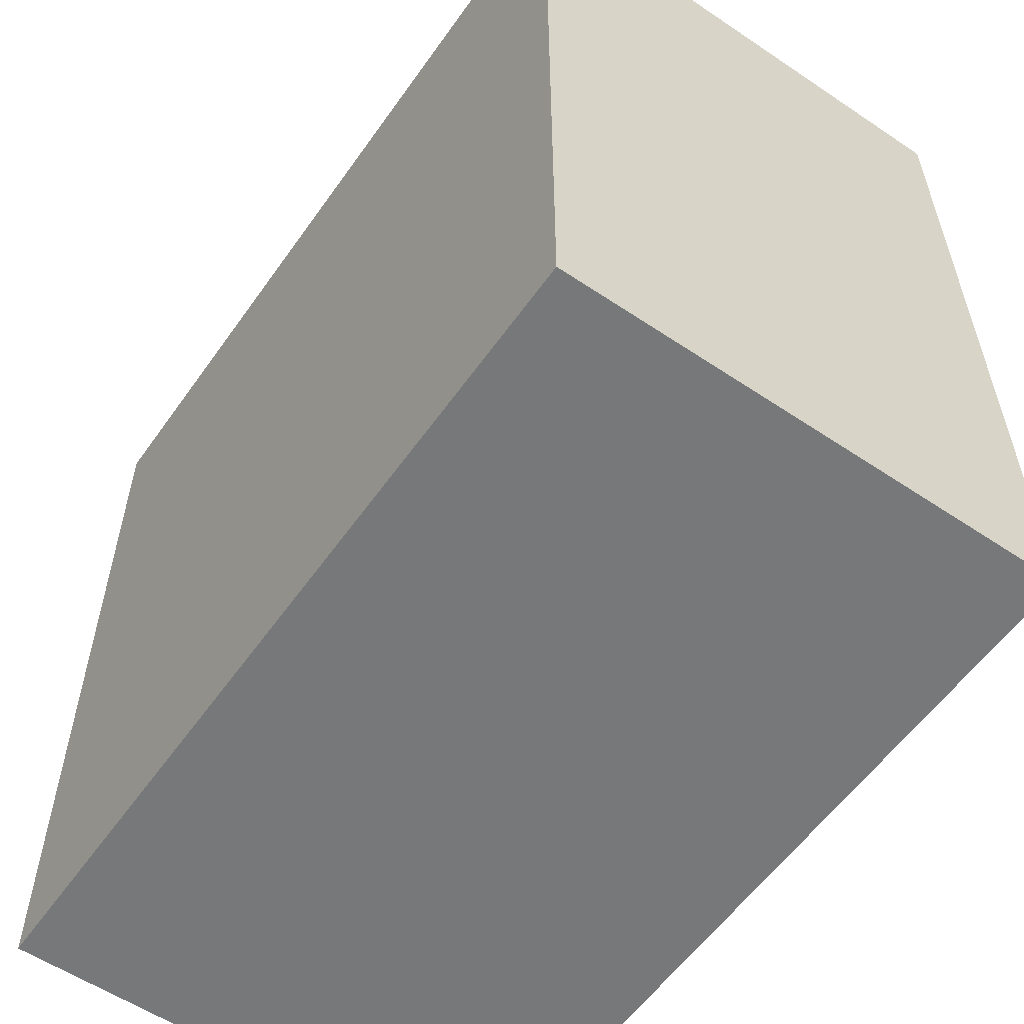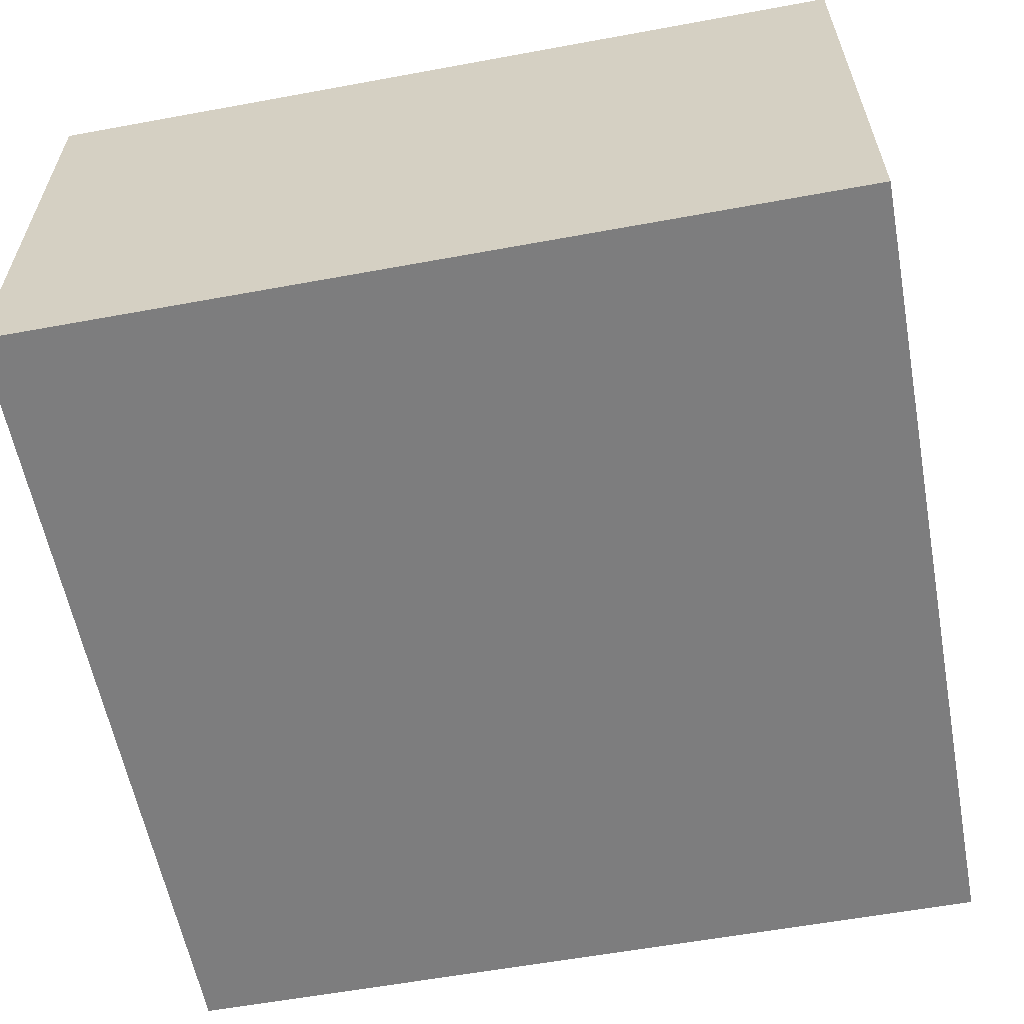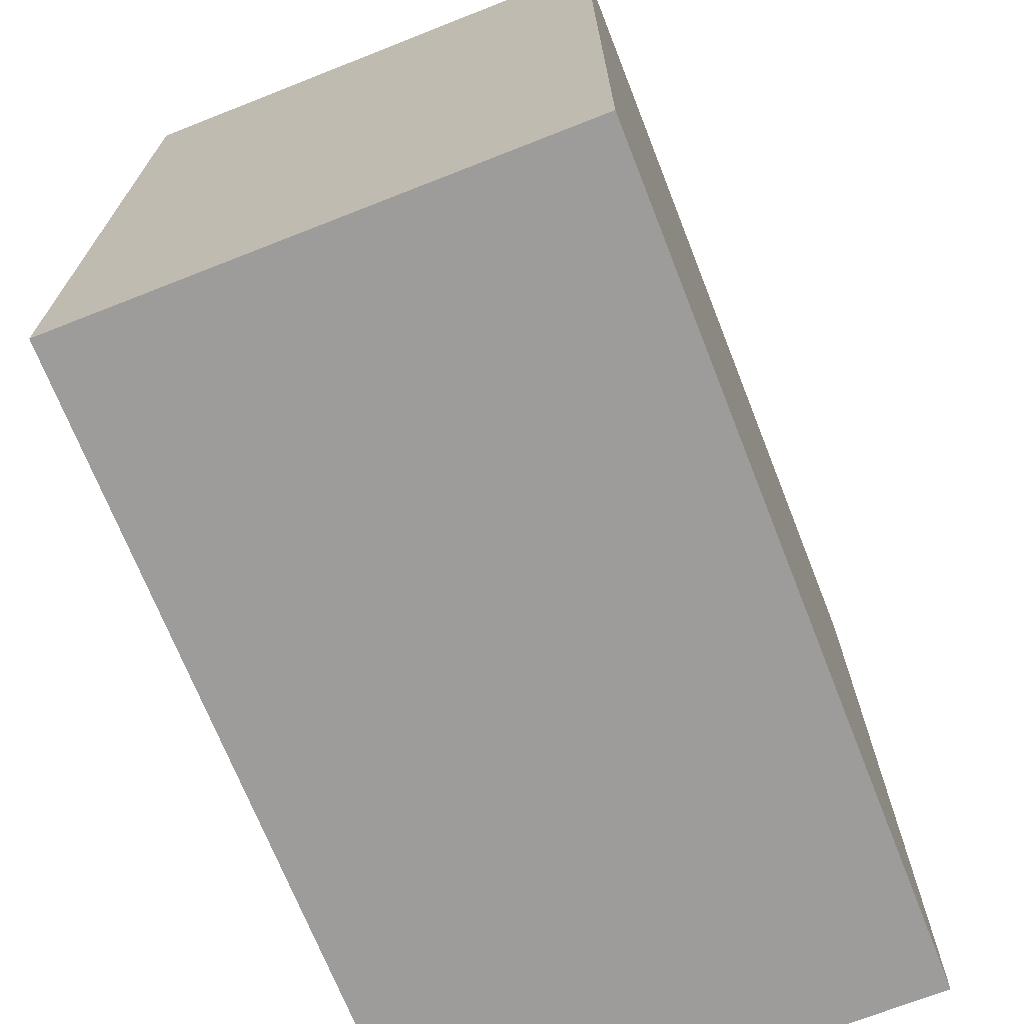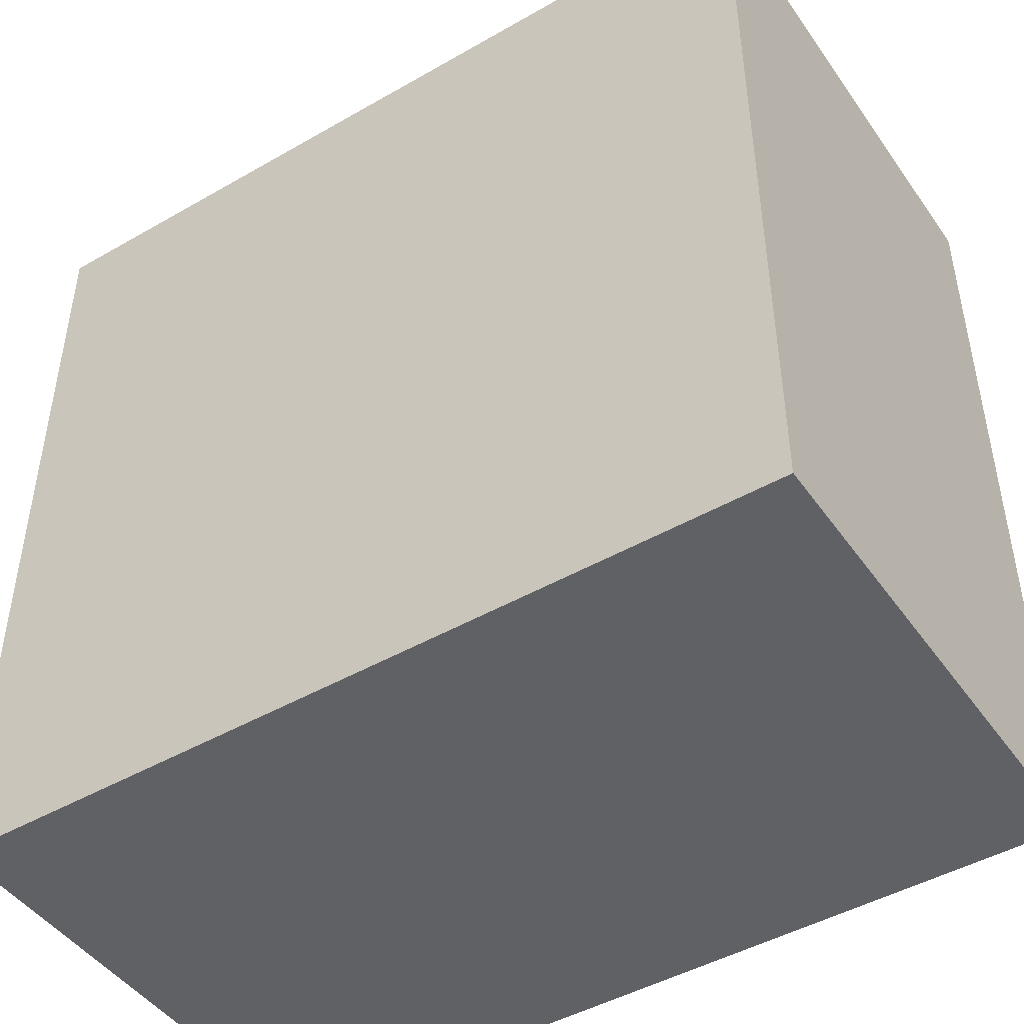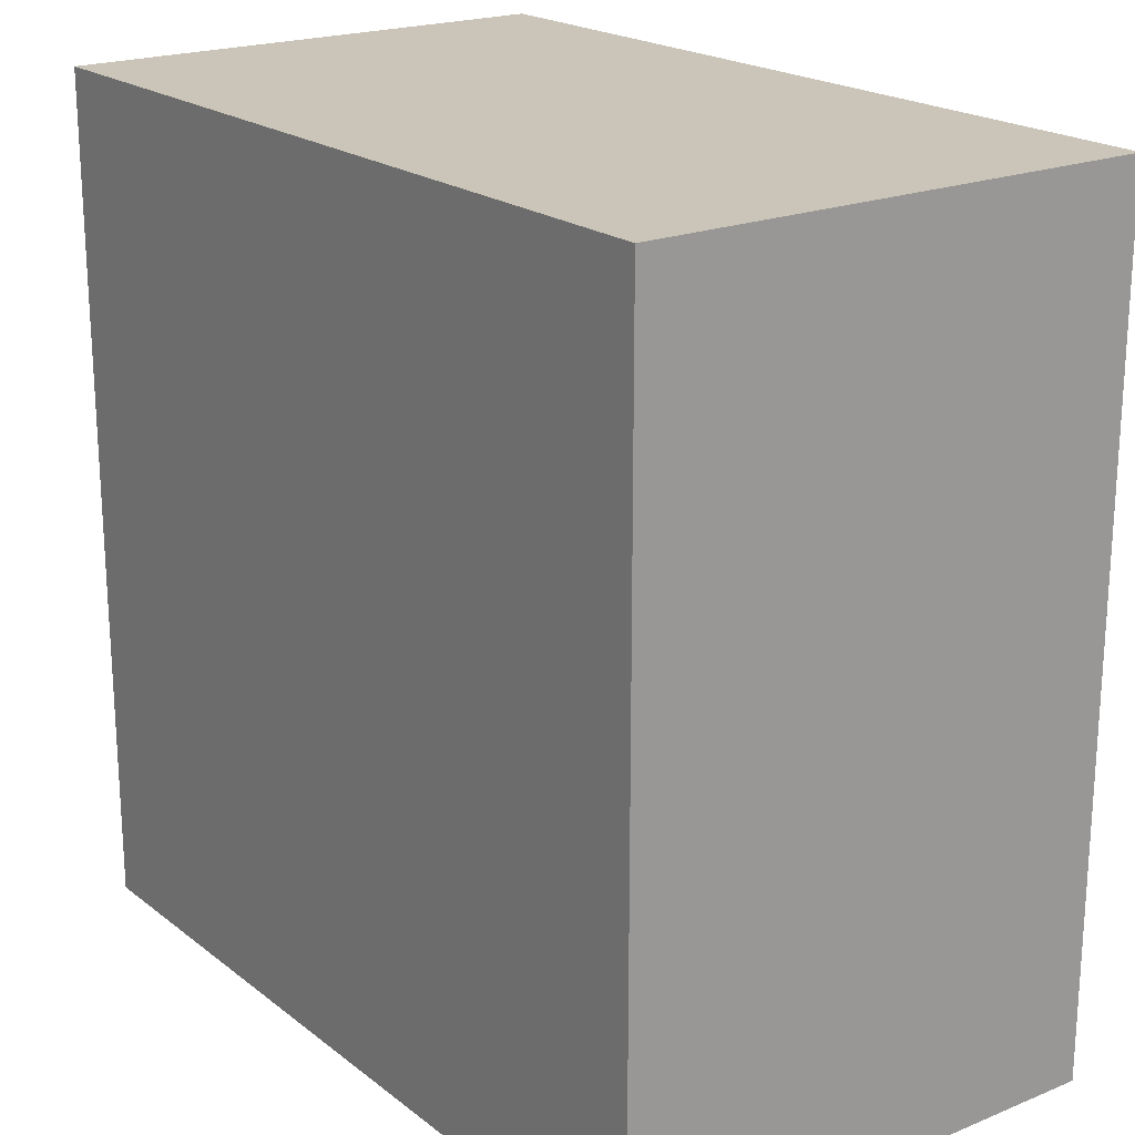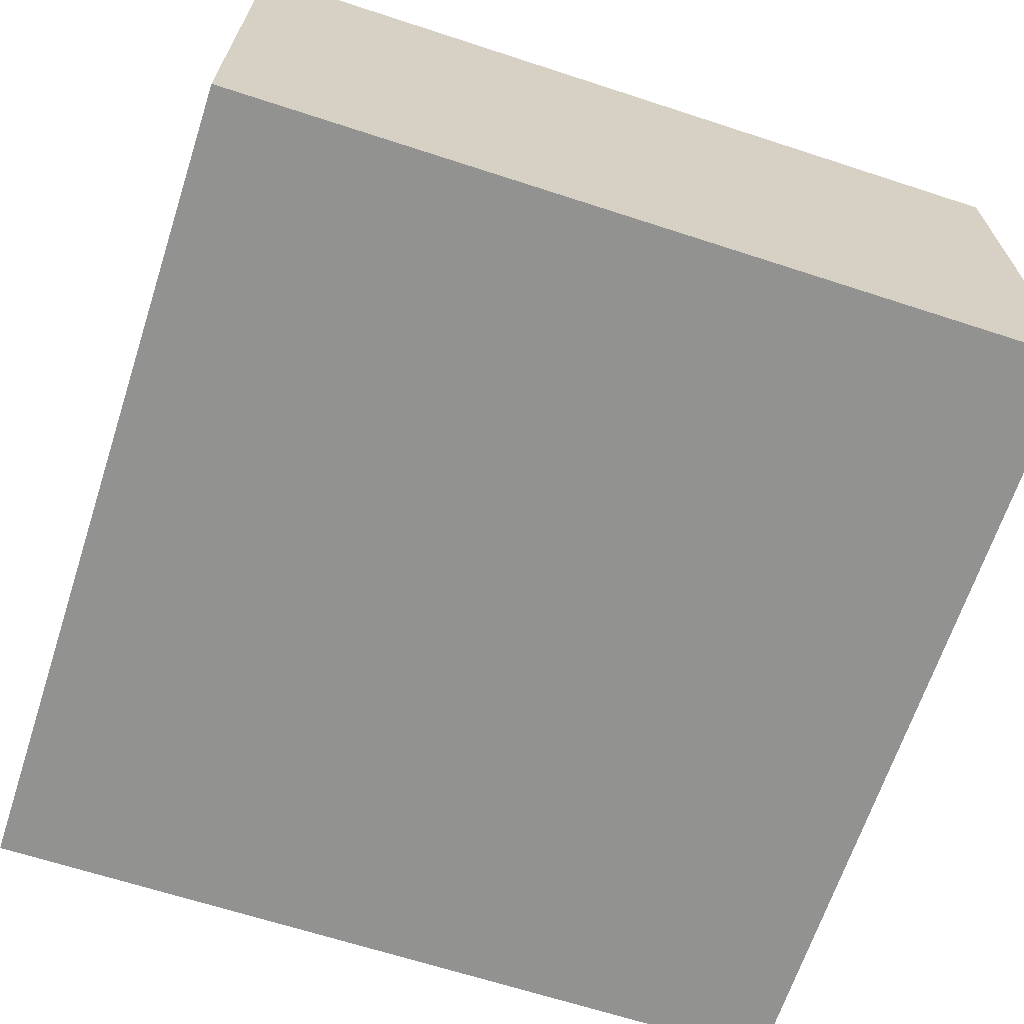
<metadata>
{"format":"obj","ext":"obj","renderer":"f3d","projection":"perspective","resolution":1024,"background":"white","views":[{"elev":-57.4,"azim":-124.9,"up":"+Z"},{"elev":-59.2,"azim":-79.3,"up":"+Y"},{"elev":-70.3,"azim":-68.5,"up":"+Z"},{"elev":-46.4,"azim":33.2,"up":"+Z"},{"elev":20.5,"azim":-126.4,"up":"+Z"},{"elev":-66.2,"azim":-108.1,"up":"+Y"}]}
</metadata>
<code>
o Cube
v 0.5 -0.5 -0.5
v 0.5 -0.5 0.5
v -0.5 -0.5 0.5
v -0.5 -0.5 -0.5
v 0.5 0.1 -0.5
v 0.5 0.1 0.5
v -0.5 0.1 0.5
v -0.5 0.1 -0.5
f 1 2 3 4
f 5 8 7 6
f 1 5 6 2
f 2 6 7 3
f 3 7 8 4
f 5 1 4 8

</code>
